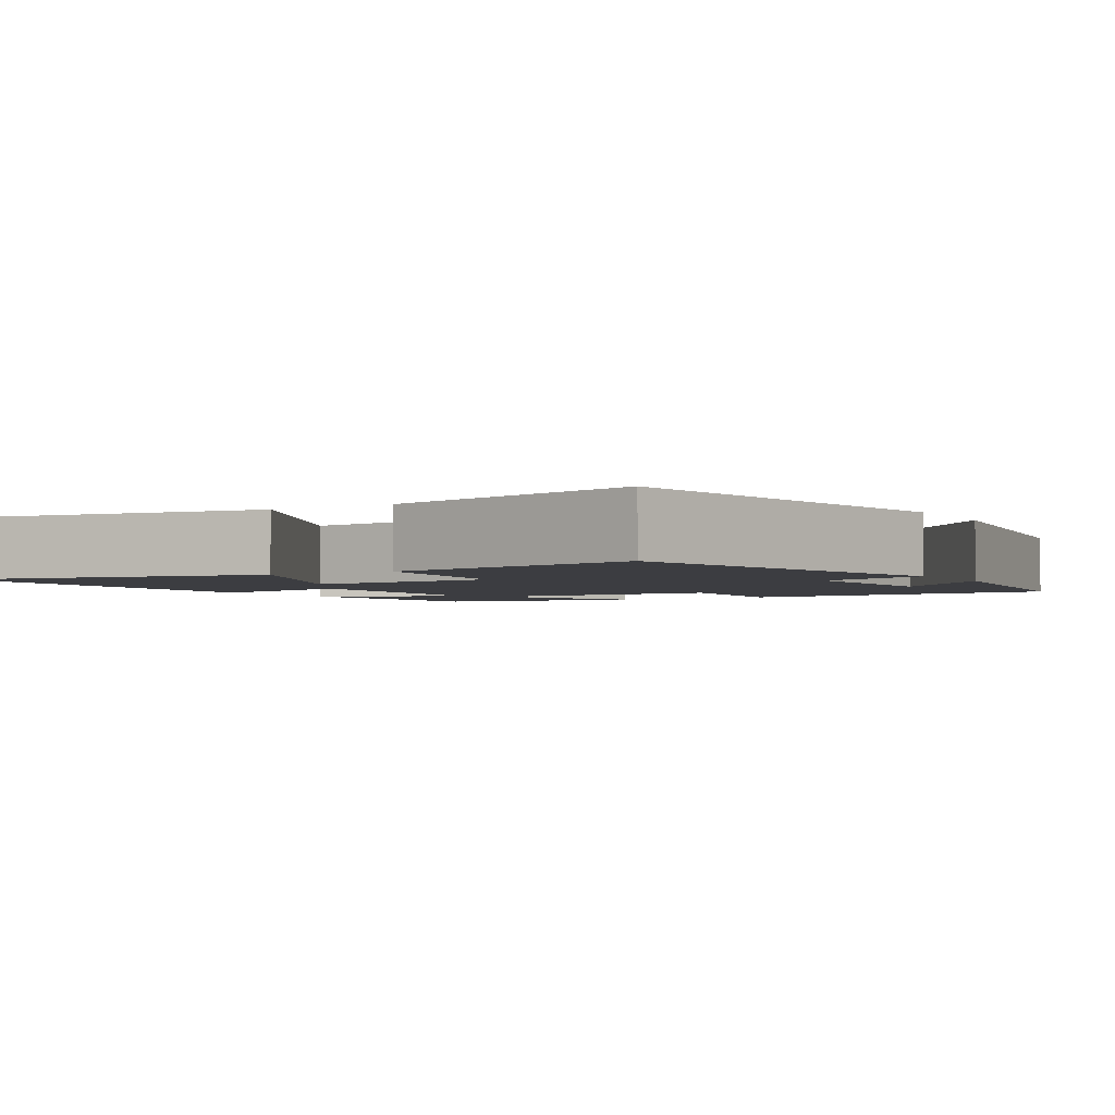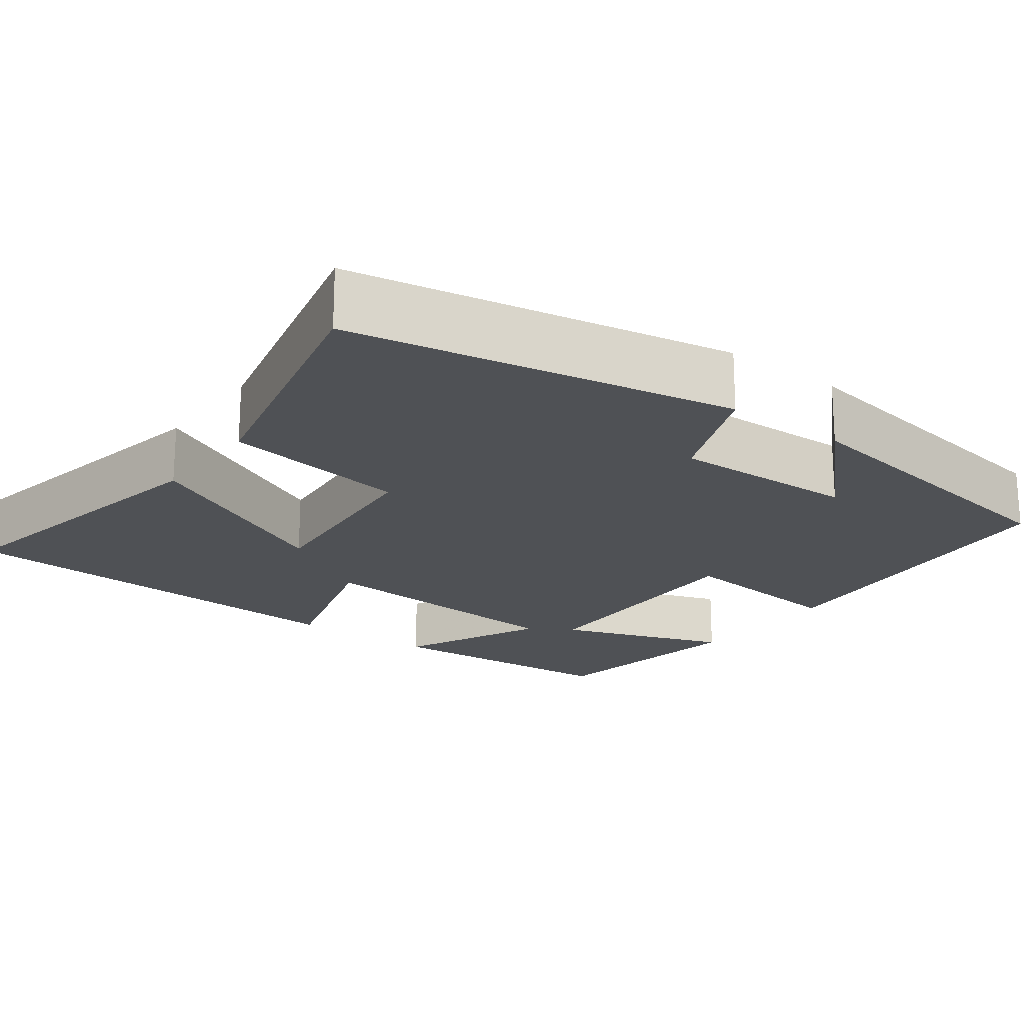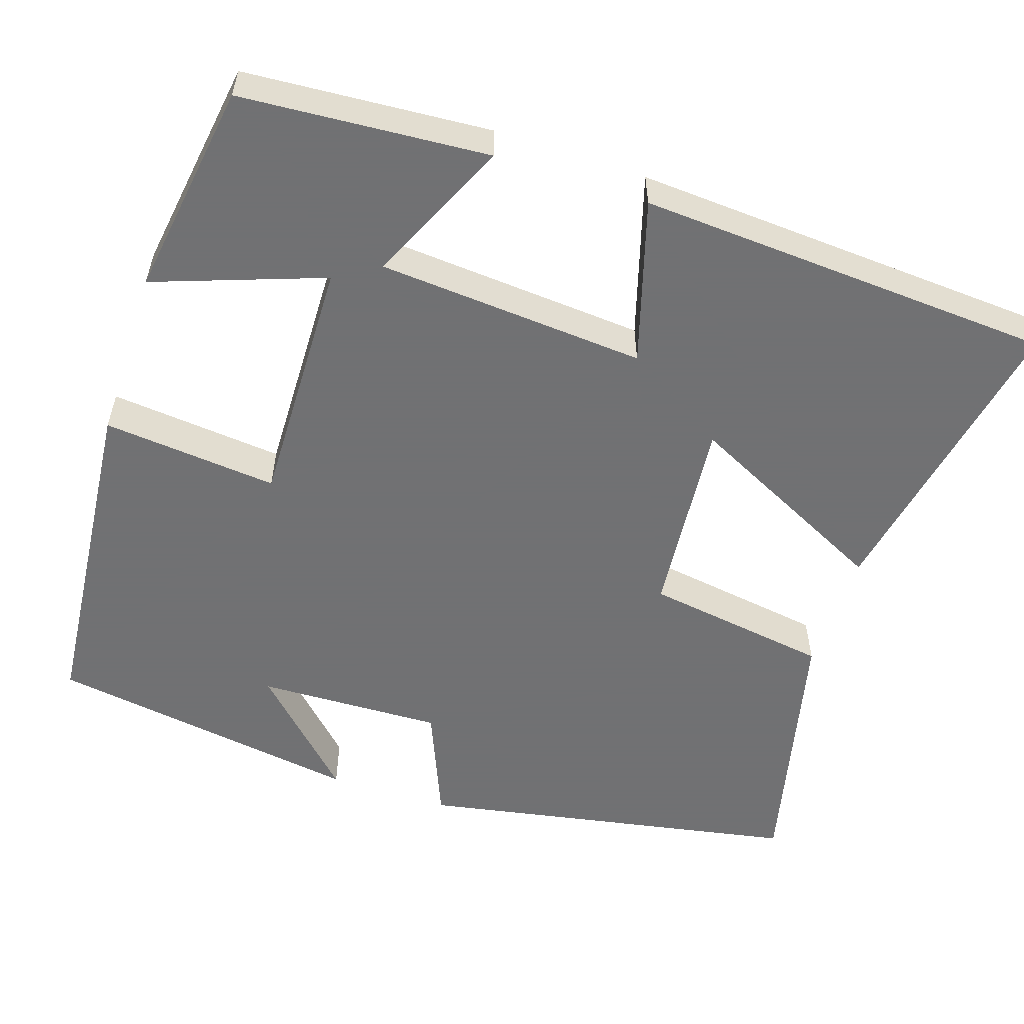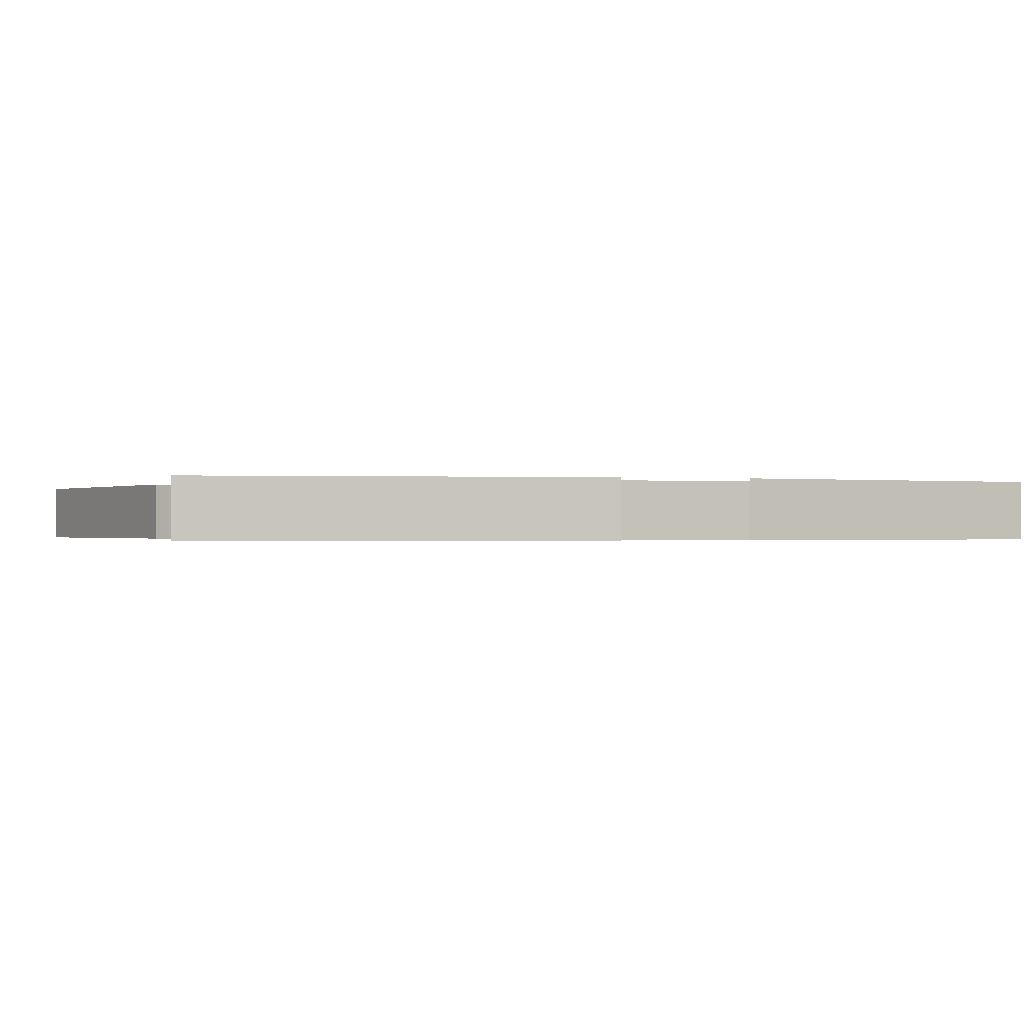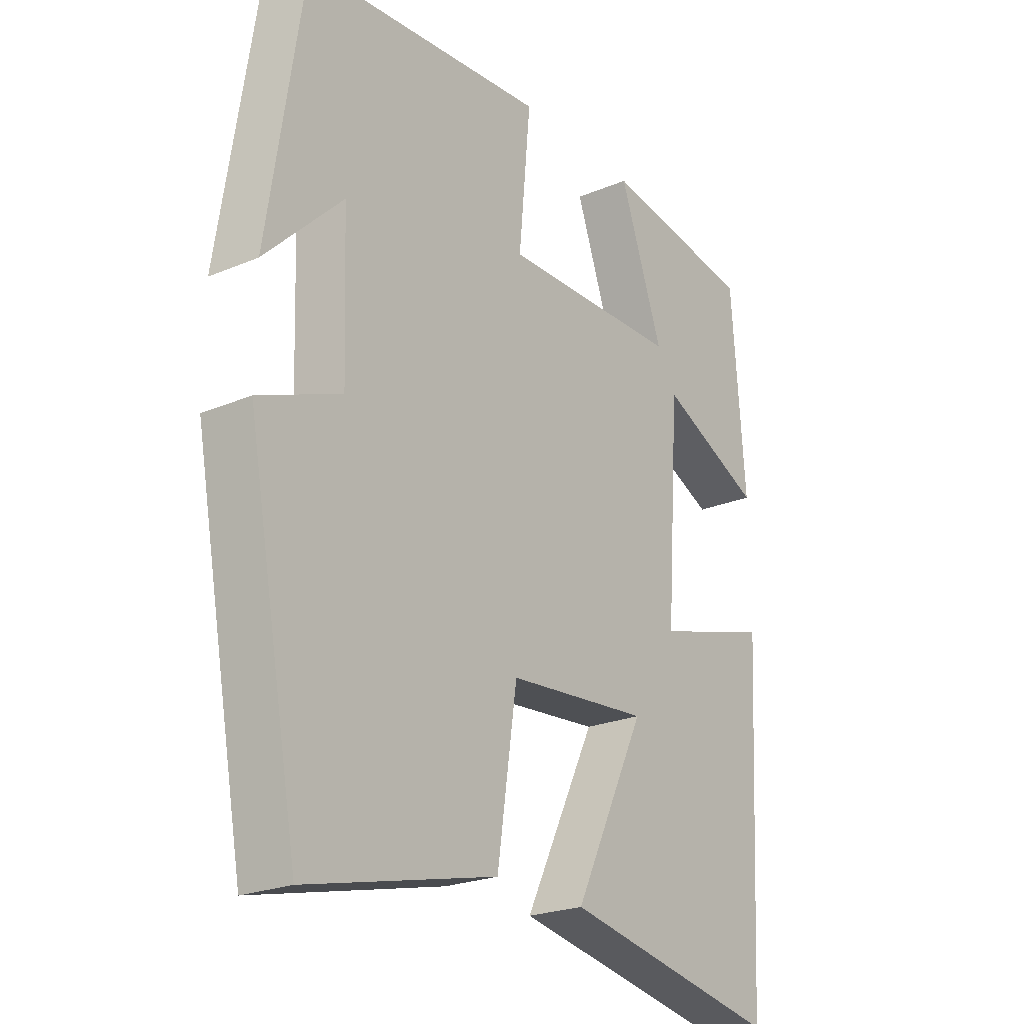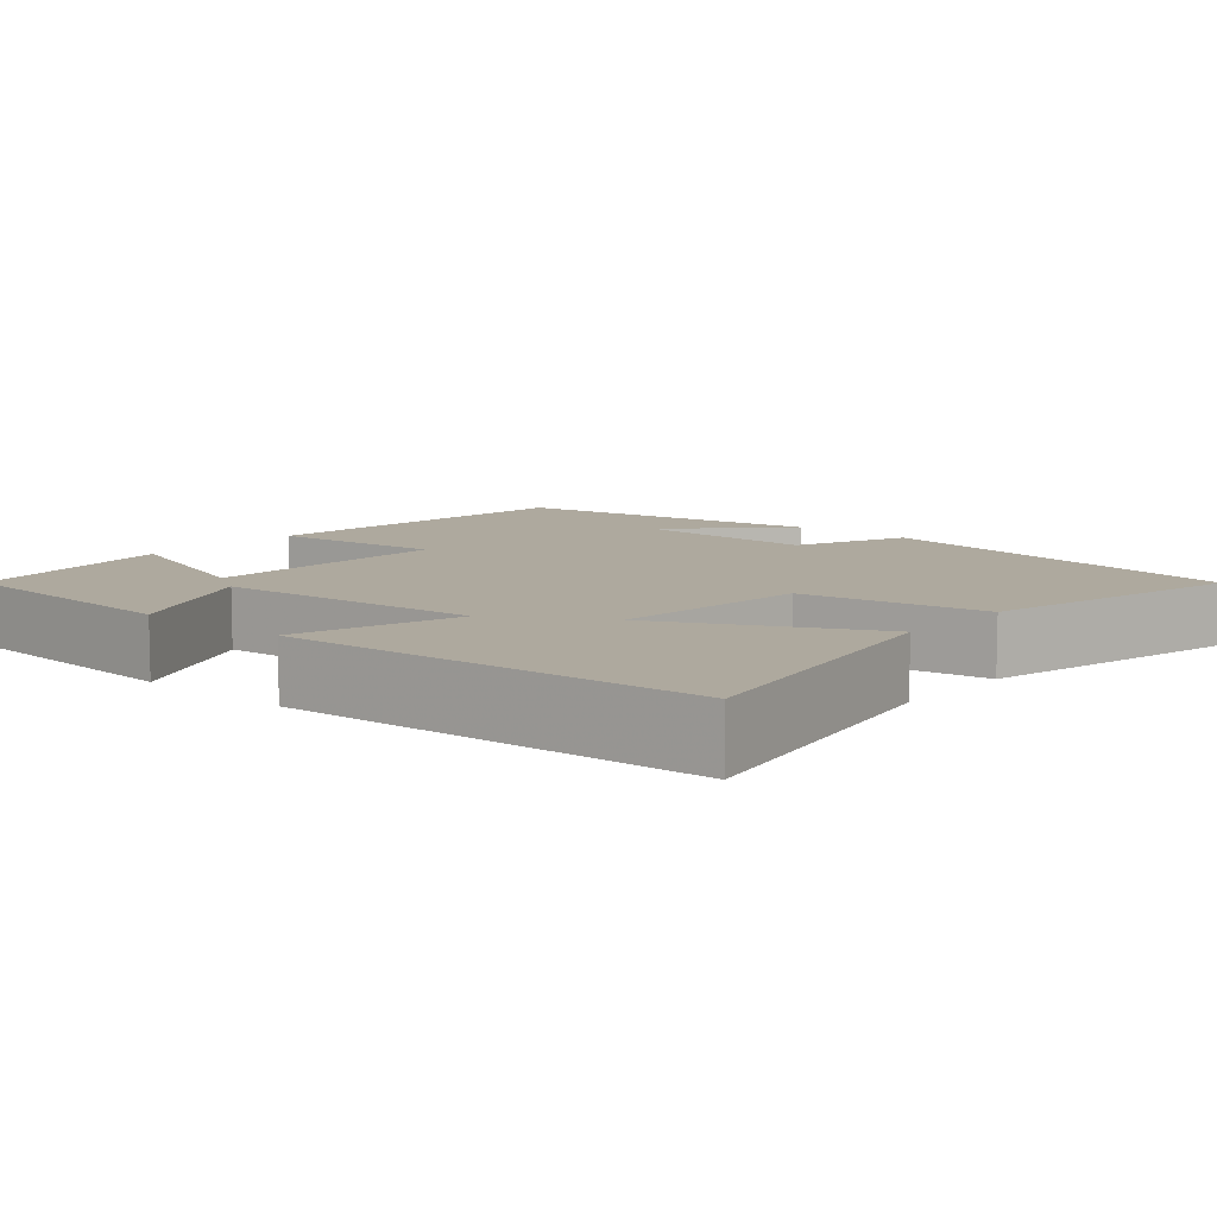
<metadata>
{"format":"obj","ext":"obj","renderer":"f3d","projection":"perspective","resolution":1024,"background":"white","views":[{"elev":-2.7,"azim":-149.2,"up":"+Y"},{"elev":-20.1,"azim":-126.9,"up":"+Y"},{"elev":-55.3,"azim":71.6,"up":"+Y"},{"elev":-0.4,"azim":-110.5,"up":"+Y"},{"elev":-23.4,"azim":-54.7,"up":"+Z"},{"elev":9.1,"azim":130.5,"up":"+Y"}]}
</metadata>
<code>
v 0.47 0.07 -0.571
v 0.084 0.07 -0.5
v 0.211 0.07 -0.241
v -0.041 0.07 -0.265
v -0.076 0.07 -0.5
v -0.409 0.07 -0.58
v -0.5 0.07 -0.098
v -0.356 0.07 -0.038
v -0.364 0.07 0.196
v -0.5 0.07 0.06
v -0.439 0.07 0.46
v -0.012 0.07 0.5
v -0.033 0.07 0.279
v 0.283 0.07 0.287
v 0.206 0.07 0.5
v 0.477 0.07 0.46
v 0.5 0.07 0.149
v 0.318 0.07 0.231
v 0.294 0.07 -0.107
v 0.5 0.07 -0.045
v 0.47 0 -0.571
v 0.084 0 -0.5
v 0.211 0 -0.241
v -0.041 0 -0.265
v -0.076 0 -0.5
v -0.409 0 -0.58
v -0.5 0 -0.098
v -0.356 0 -0.038
v -0.364 0 0.196
v -0.5 0 0.06
v -0.439 0 0.46
v -0.012 0 0.5
v -0.033 0 0.279
v 0.283 0 0.287
v 0.206 0 0.5
v 0.477 0 0.46
v 0.5 0 0.149
v 0.318 0 0.231
v 0.294 0 -0.107
v 0.5 0 -0.045
f 19 20 1 2
f 15 16 17 18
f 14 15 18
f 13 14 18 19
f 11 12 13
f 9 10 11
f 9 11 13 19
f 5 6 7 8
f 4 5 8 9
f 3 4 9 19
f 2 3 19
f 22 21 40 39
f 38 37 36 35
f 38 35 34
f 39 38 34 33
f 33 32 31
f 31 30 29
f 39 33 31 29
f 28 27 26 25
f 29 28 25 24
f 39 29 24 23
f 39 23 22
f 1 21 22 2
f 2 22 23 3
f 3 23 24 4
f 4 24 25 5
f 5 25 26 6
f 6 26 27 7
f 7 27 28 8
f 8 28 29 9
f 9 29 30 10
f 10 30 31 11
f 11 31 32 12
f 12 32 33 13
f 13 33 34 14
f 14 34 35 15
f 15 35 36 16
f 16 36 37 17
f 17 37 38 18
f 18 38 39 19
f 19 39 40 20
f 20 40 21 1

</code>
